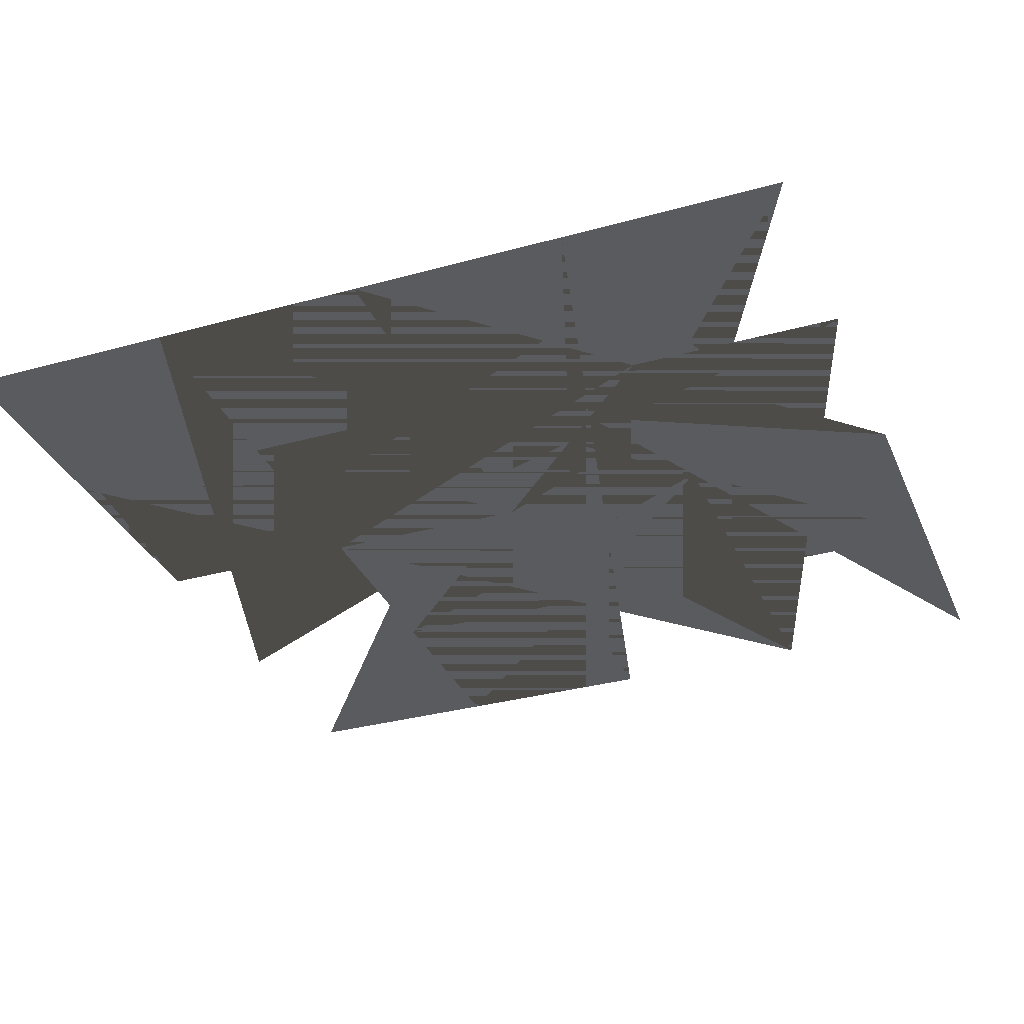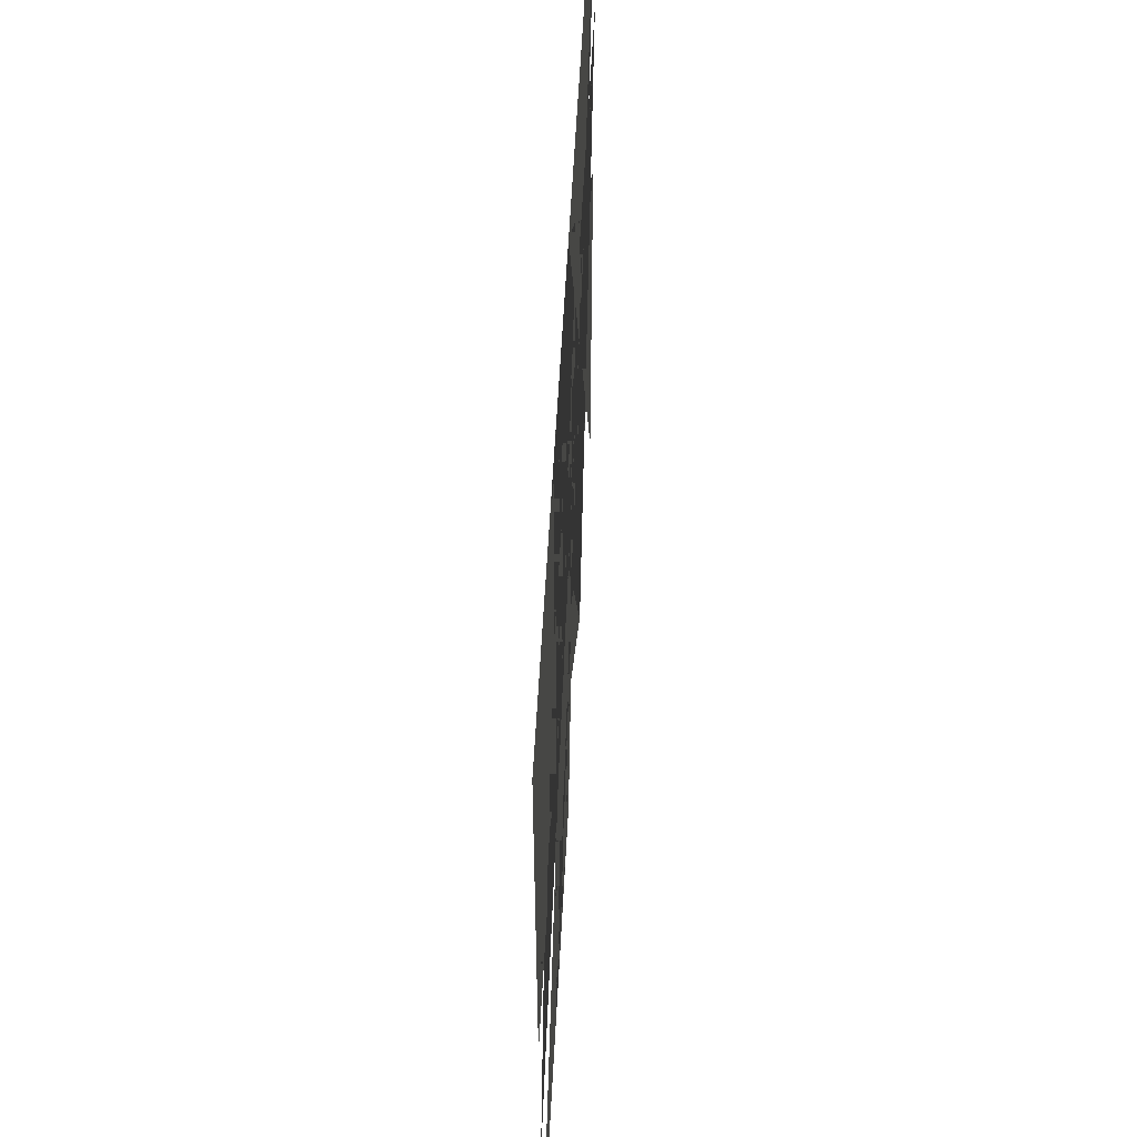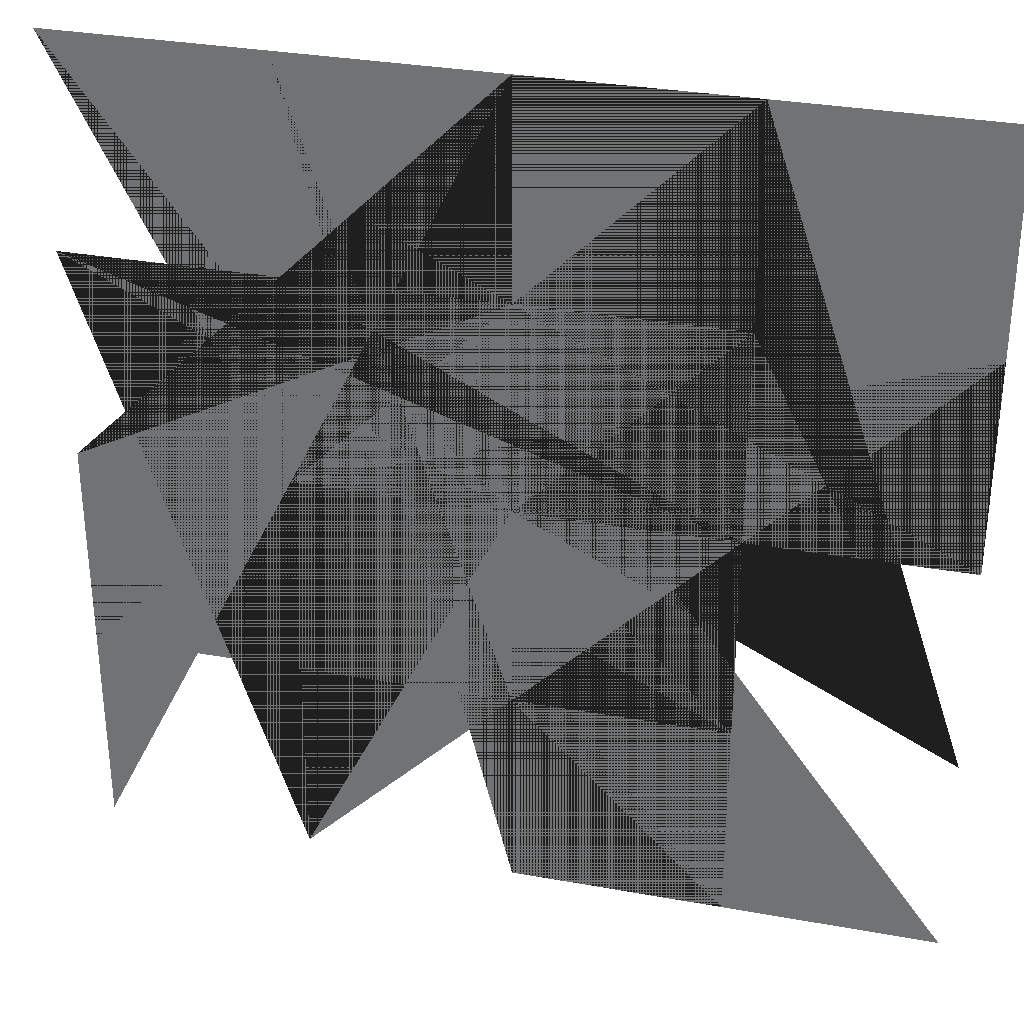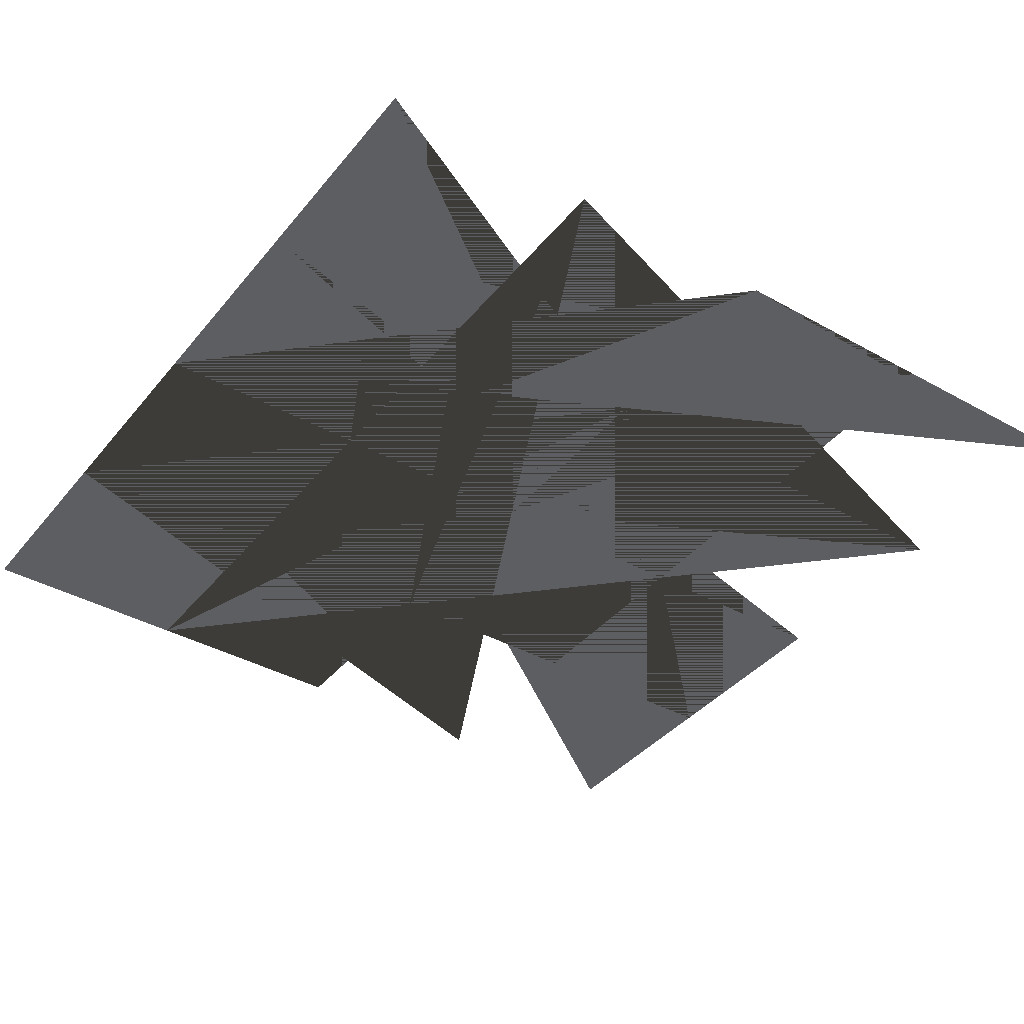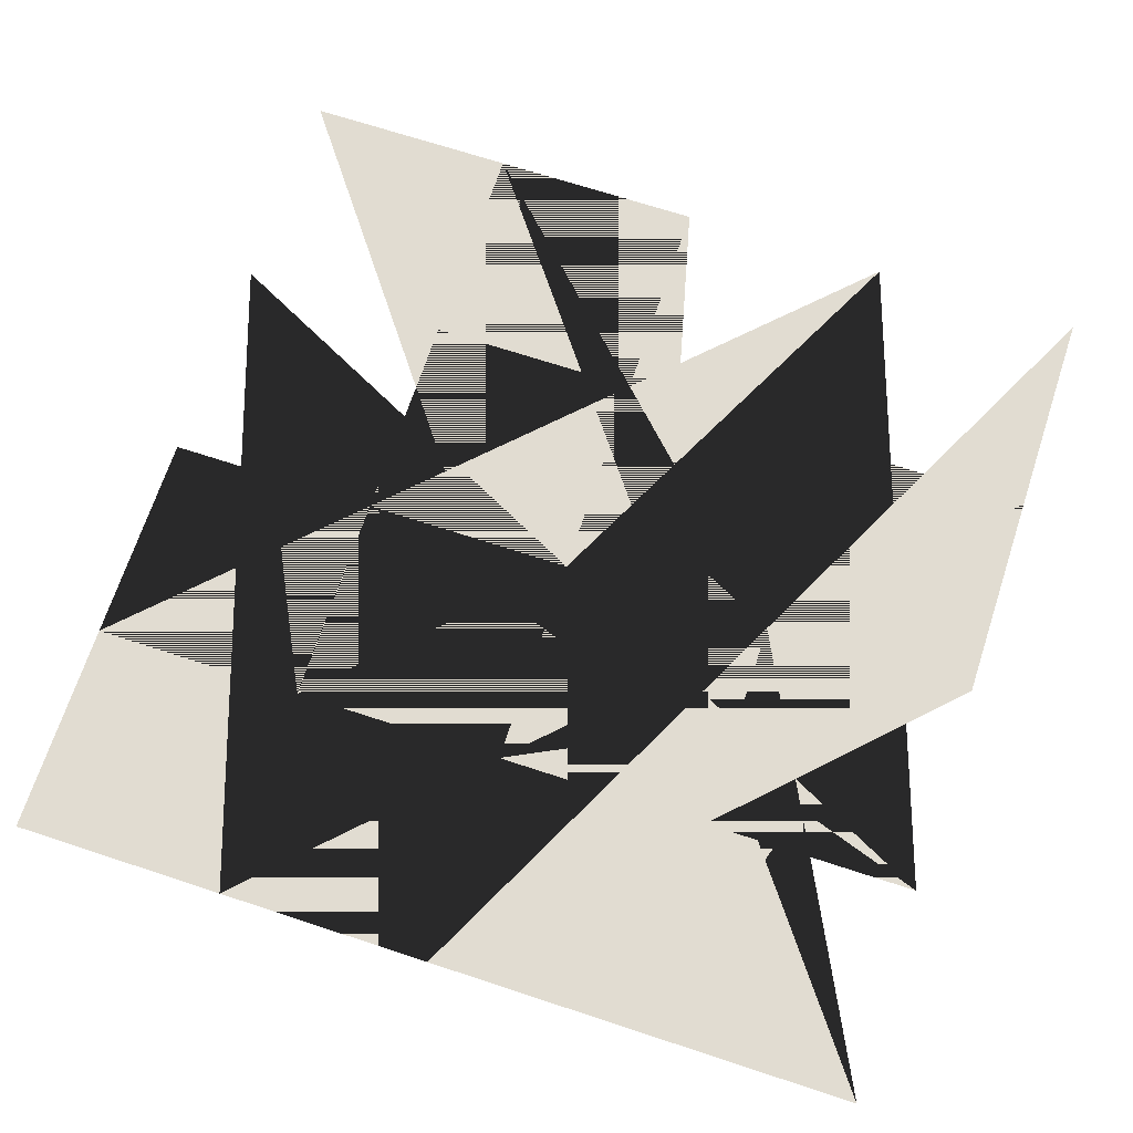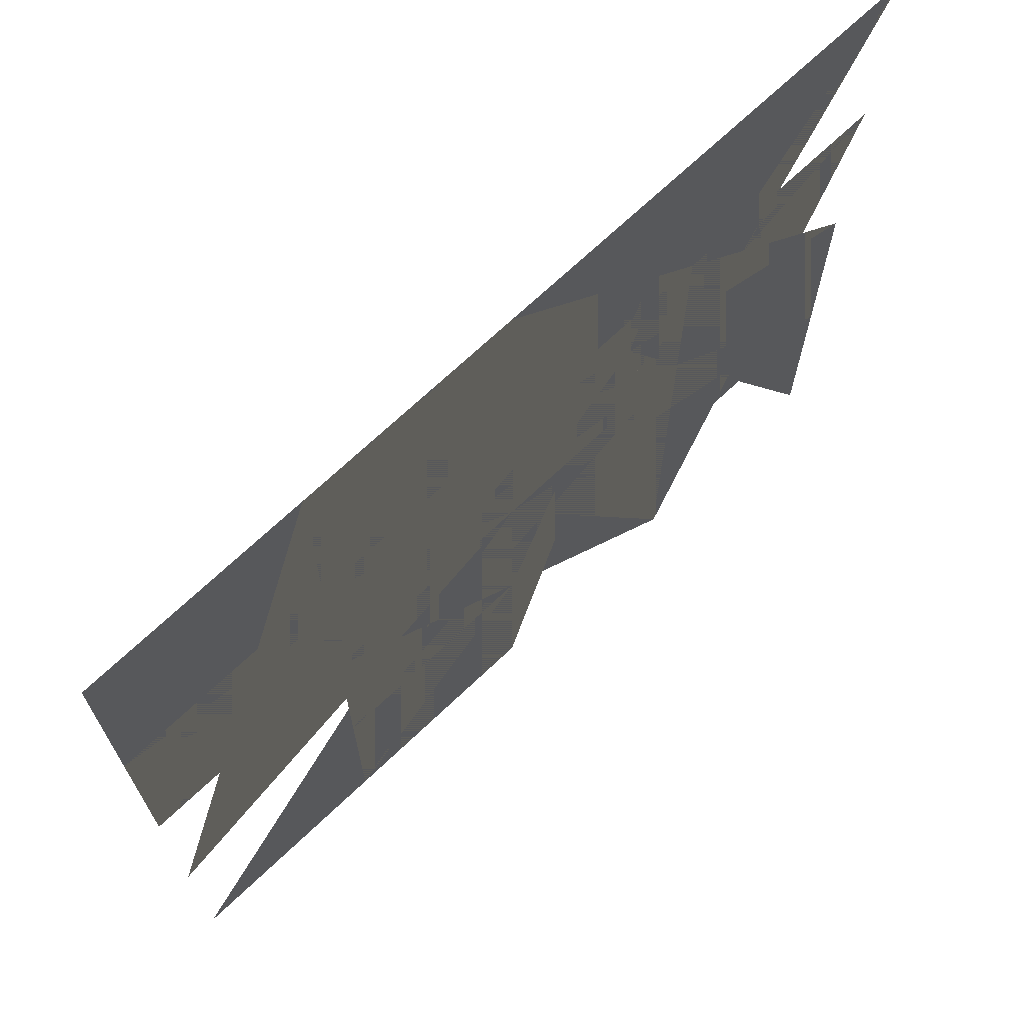
<metadata>
{"format":"obj","ext":"obj","renderer":"f3d","projection":"perspective","resolution":1024,"background":"white","views":[{"elev":-32.8,"azim":-159.0,"up":"+Z"},{"elev":57.5,"azim":93.0,"up":"+Y"},{"elev":31.9,"azim":14.3,"up":"+Y"},{"elev":-39.2,"azim":-124.9,"up":"+Z"},{"elev":69.2,"azim":-161.8,"up":"+Z"},{"elev":70.0,"azim":136.5,"up":"+Y"}]}
</metadata>
<code>
v 2 2 0
v 2 -2 0
v -2 -2 0
v -2 2 0
v 1 -2 0
v -0 -2 0
v -1 -2 0
v 2 1 0
v 2 -0 0
v 2 -1 0
v 1 2 0
v 0 2 0
v -1 2 0
v -2 -1 0
v -2 0 0
v -2 1 0
v 1 1 0
v 0 1 0
v -1 1 0
v 1 0 0
v 0 0 0
v -1 0 0
v 1 -1 0
v -0 -1 0
v -1 -1 0
f 4/0 22/0 9/0
f 1/0 4/0 9/0
f 5/0 23/0 22/0
f 4/0 5/0 22/0
f 5/0 24/0 23/0
f 5/0 6/0 24/0
f 6/0 13/0 24/0
f 6/0 2/0 13/0
f 22/0 19/0 8/0
f 9/0 22/0 8/0
f 23/0 20/0 19/0
f 22/0 23/0 19/0
f 24/0 21/0 20/0
f 23/0 24/0 20/0
f 24/0 14/0 21/0
f 24/0 13/0 14/0
f 19/0 16/0 7/0
f 8/0 19/0 7/0
f 20/0 17/0 16/0
f 19/0 20/0 16/0
f 21/0 18/0 17/0
f 20/0 21/0 17/0
f 14/0 15/0 18/0
f 21/0 14/0 18/0
f 16/0 10/0 0/0
f 7/0 16/0 0/0
f 17/0 11/0 10/0
f 16/0 17/0 10/0
f 18/0 12/0 11/0
f 17/0 18/0 11/0
f 15/0 3/0 12/0
f 18/0 15/0 12/0

</code>
